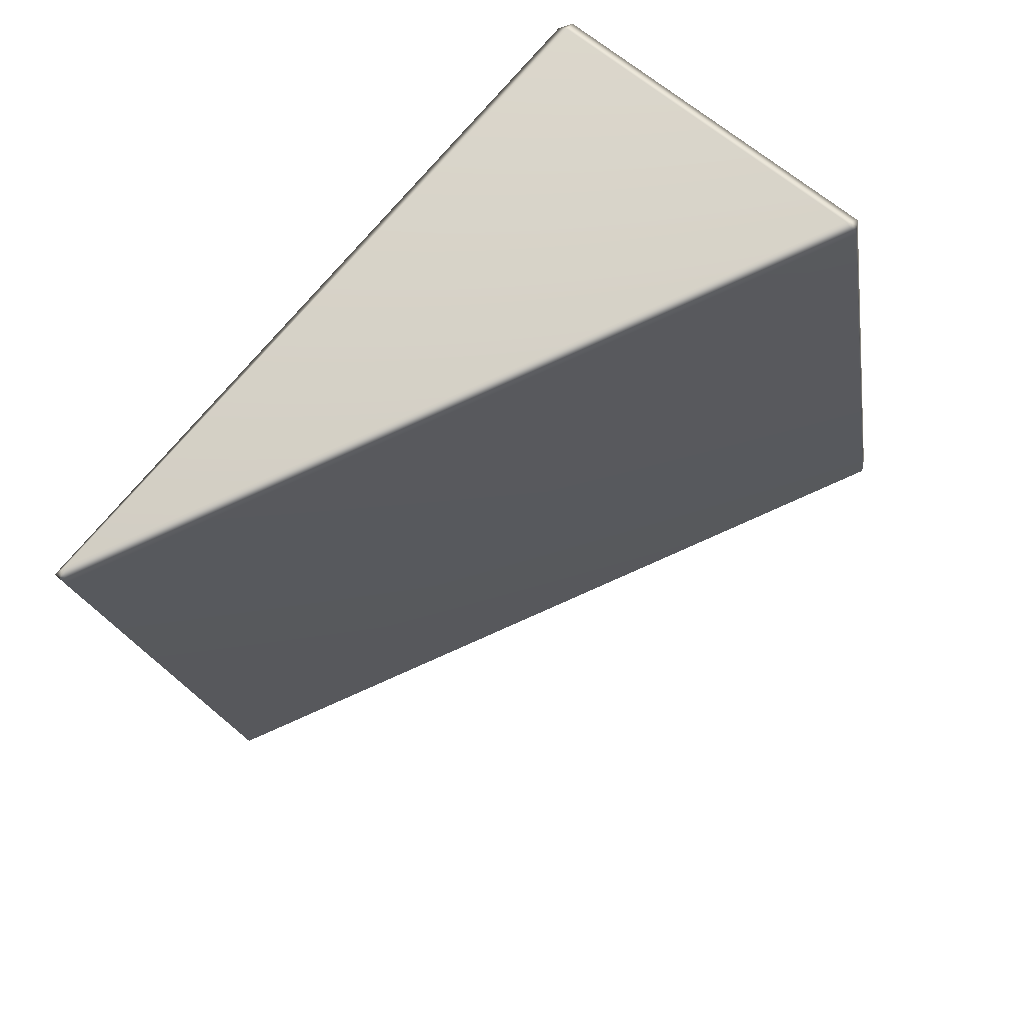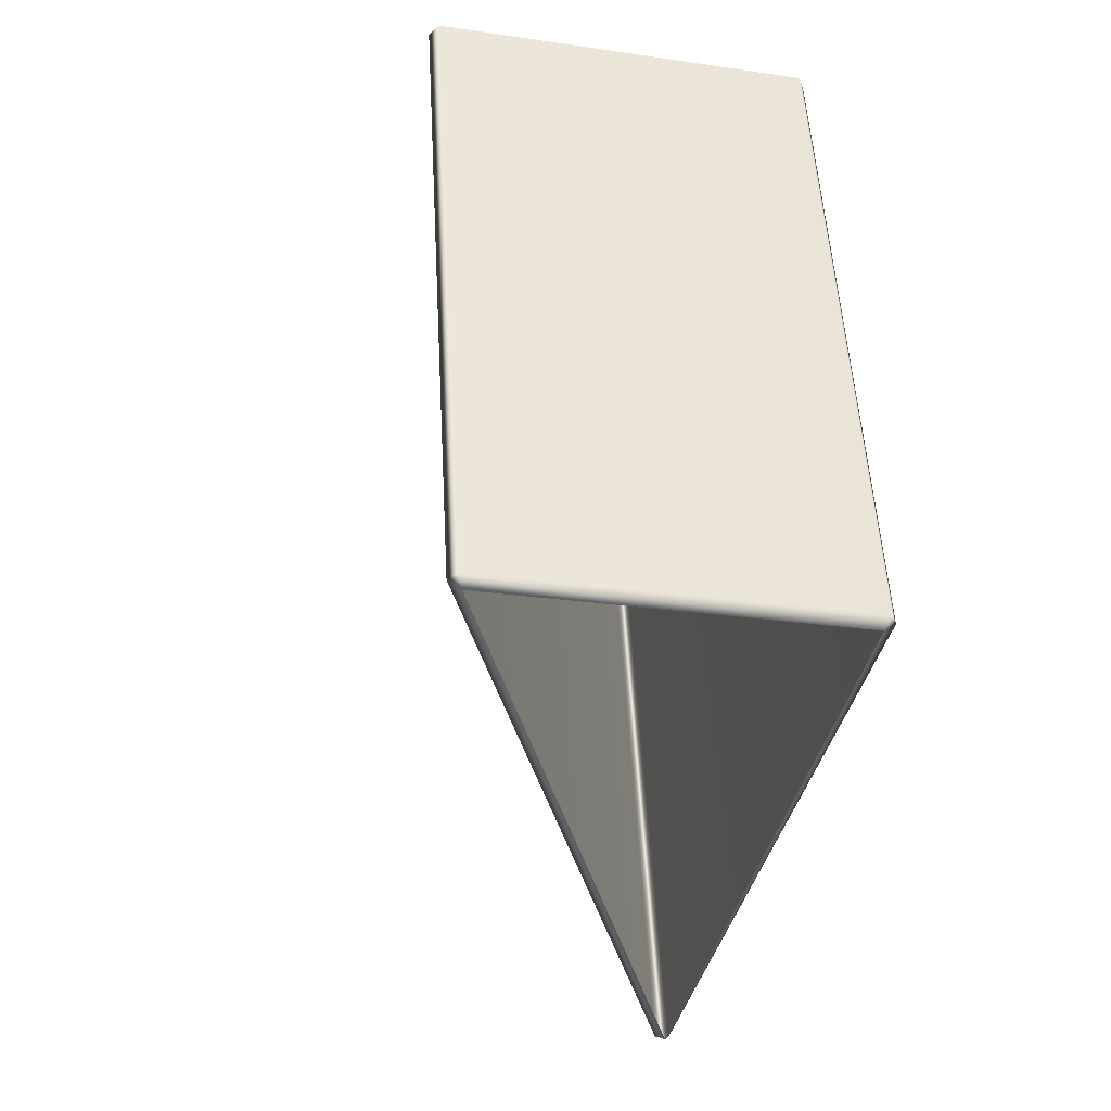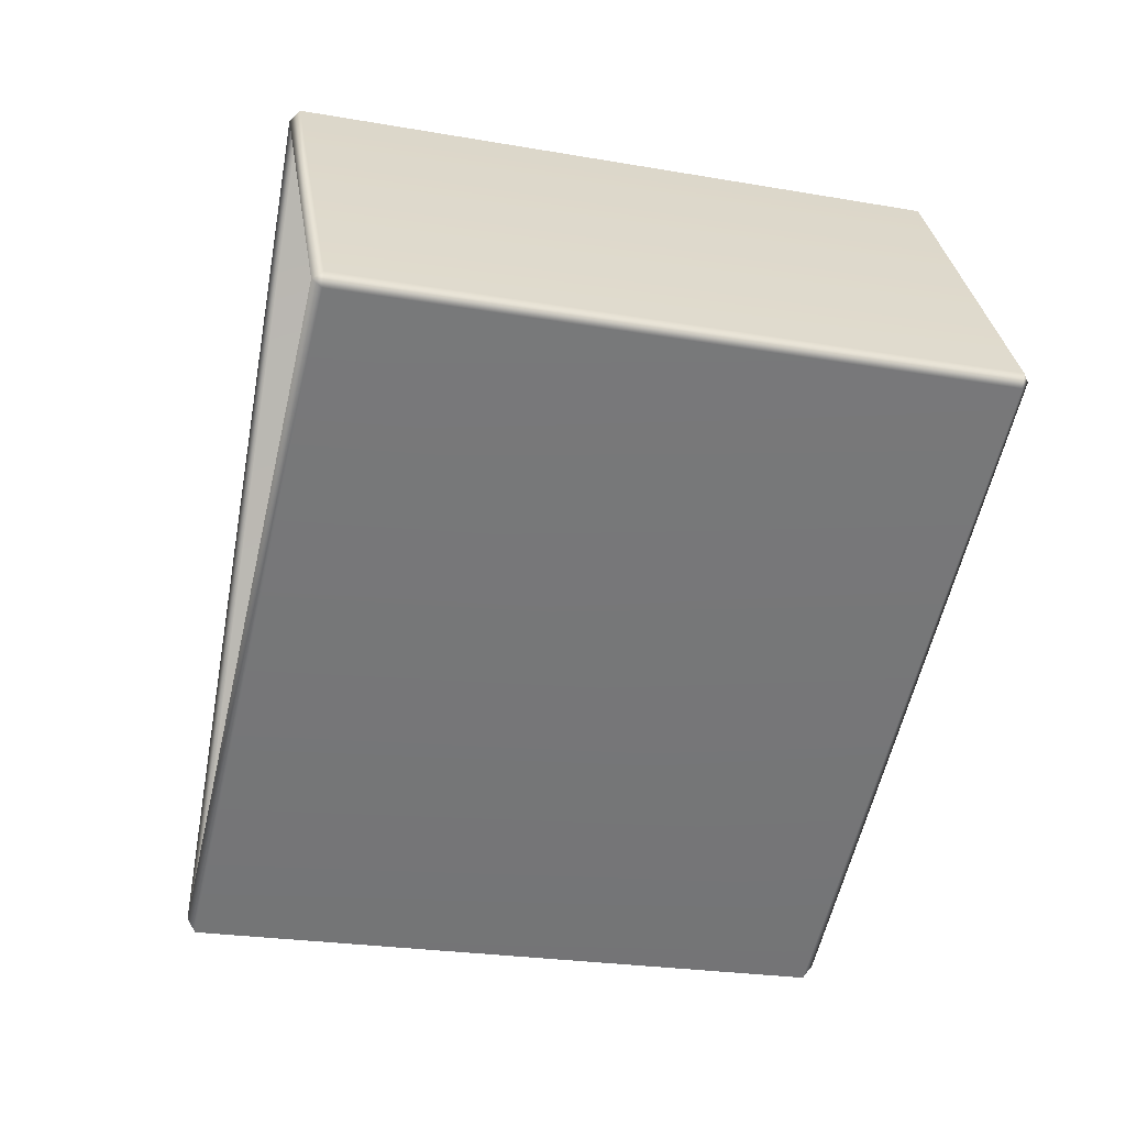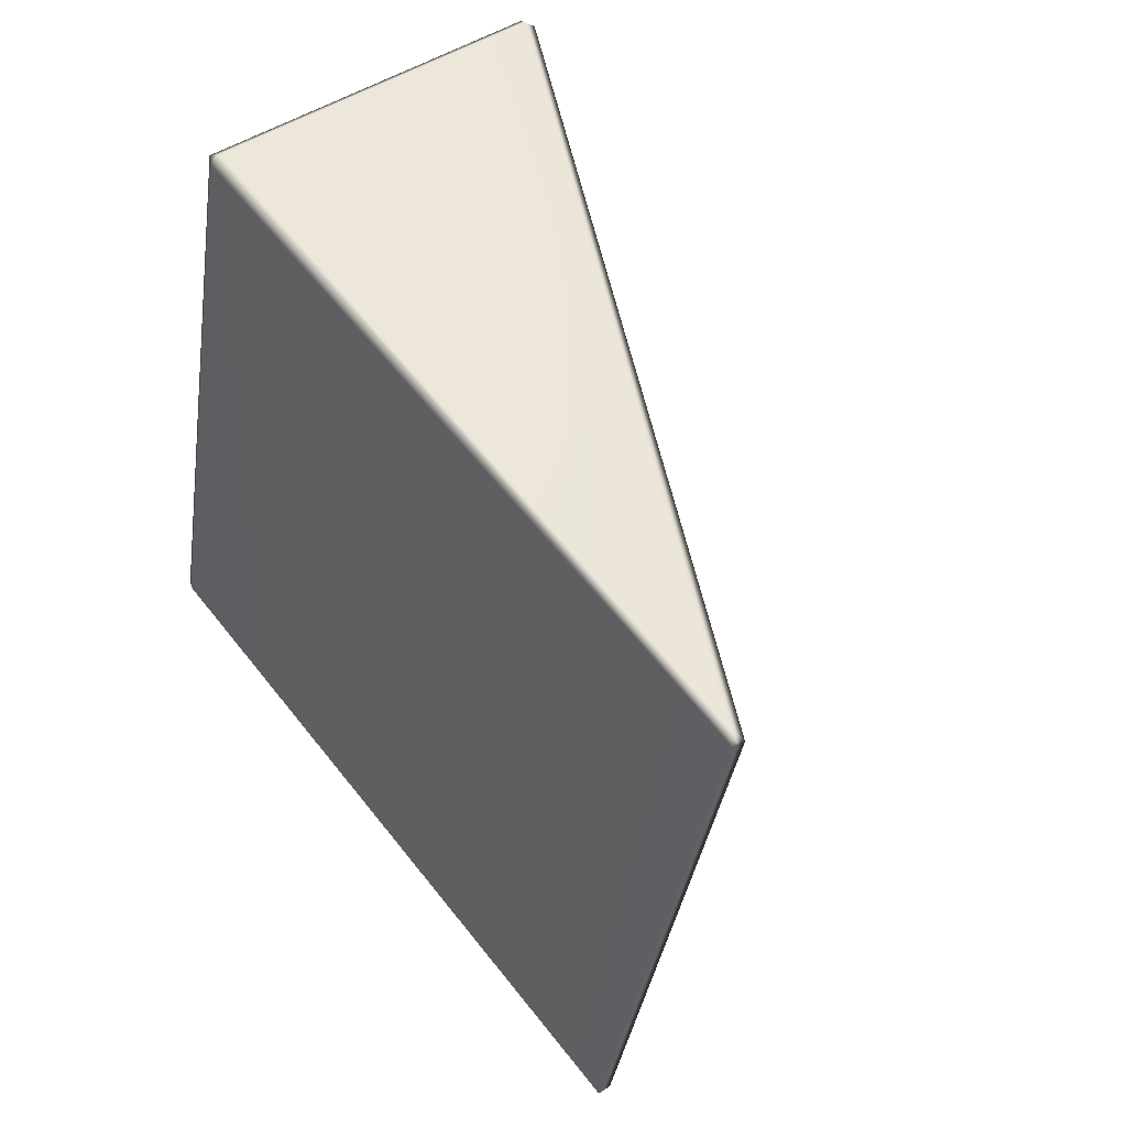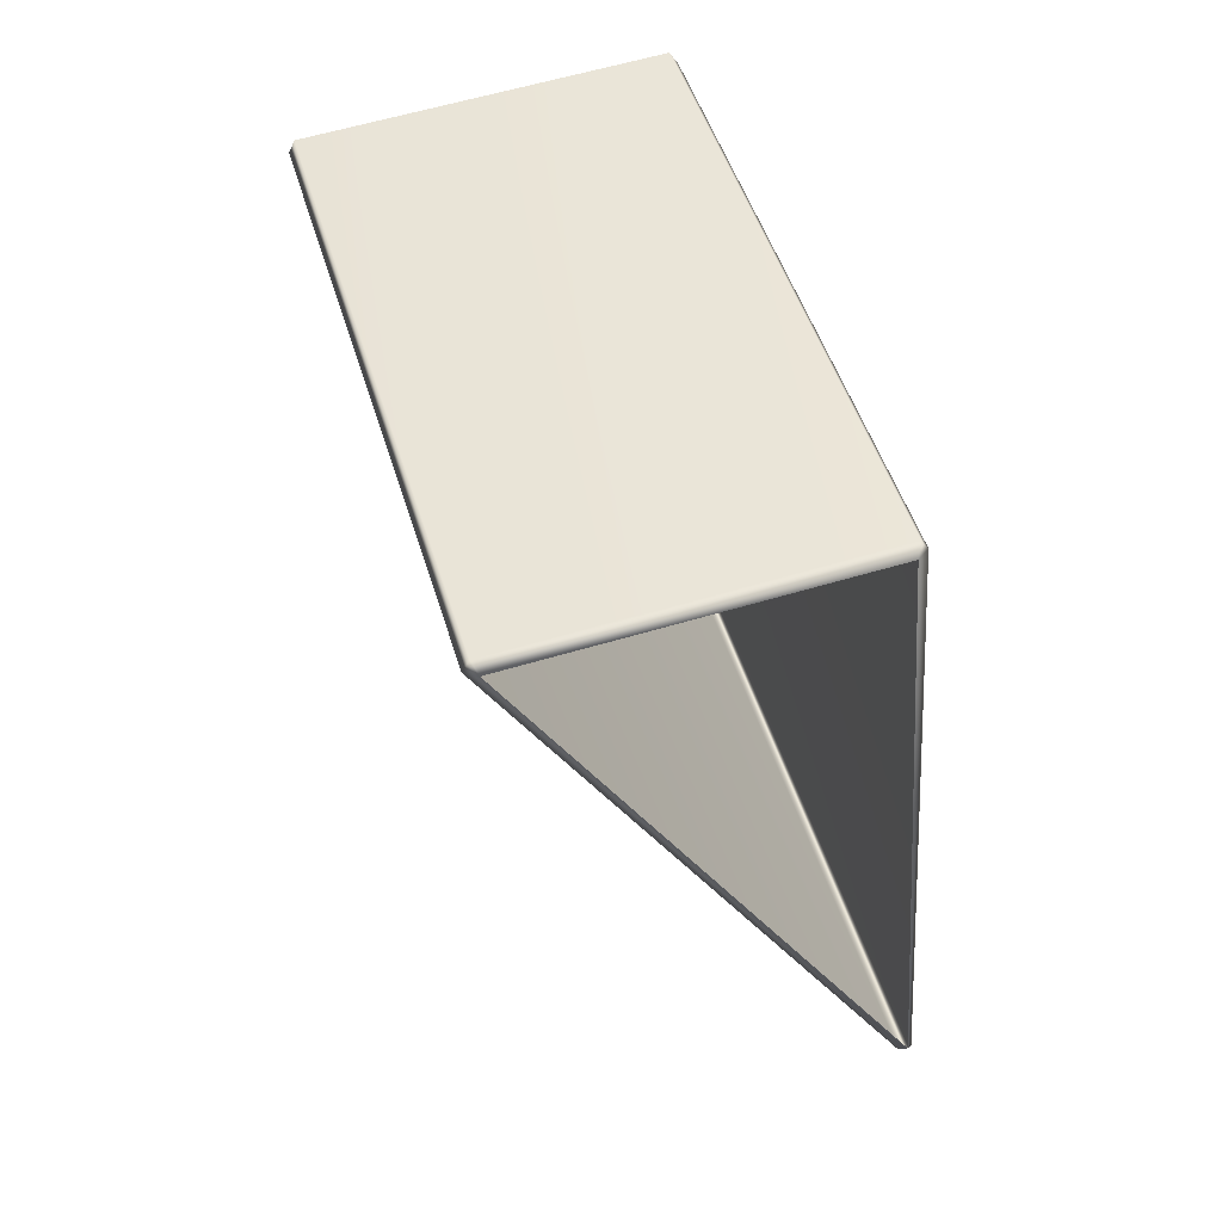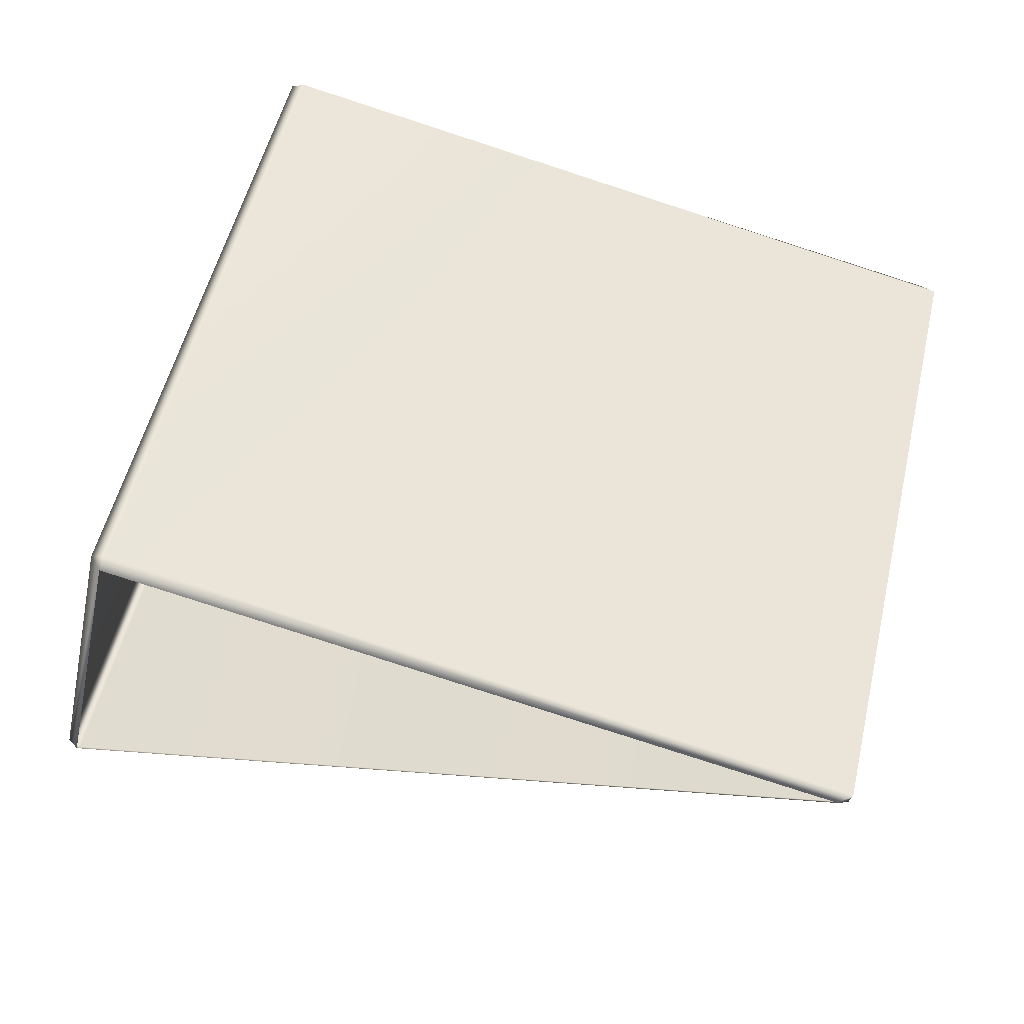
<metadata>
{"format":"obj","ext":"obj","renderer":"f3d","projection":"perspective","resolution":1024,"background":"white","views":[{"elev":61.0,"azim":-137.8,"up":"+Y"},{"elev":-25.2,"azim":-13.3,"up":"+Y"},{"elev":33.2,"azim":81.4,"up":"+Z"},{"elev":43.6,"azim":140.6,"up":"+Y"},{"elev":61.8,"azim":-16.7,"up":"+Z"},{"elev":-34.5,"azim":77.6,"up":"+Y"}]}
</metadata>
<code>
g LM4_PrismObstacle_10
v -0.9428 -1.31 2.288
v 0.9682 -2.197 -1.452
v 0.9297 -2.164 -1.522
v -1.007 -1.264 2.271
v -1.007 2.148 1.461
v -0.9675 2.165 1.525
v -0.9658 -1.248 2.335
v -0.9428 -1.31 2.288
v 0.9311 1.25 -2.335
v 1.007 -2.164 -1.522
v 1.005 1.25 -2.335
v 0.9682 -2.197 -1.452
v -0.9658 -1.248 2.335
v 0.9277 -1.31 2.288
v -0.9428 -1.31 2.288
v 0.9523 -1.249 2.335
v 0.9506 2.164 1.526
v -0.9675 2.165 1.525
v 0.9915 2.148 1.461
v 0.9915 -1.264 2.271
v 0.9277 -1.31 2.288
v -0.9428 2.197 1.456
v -1.007 2.148 1.461
v 0.9277 2.197 1.456
v 0.9915 2.148 1.461
v 1.005 1.25 -2.335
v 0.9682 1.31 -2.285
v 0.9311 1.25 -2.335
v 0.9915 -1.264 2.271
v 0.9682 -2.197 -1.452
v 0.9277 -1.31 2.288
v 1.007 -2.164 -1.522
v 1.005 1.25 -2.335
v 0.9915 2.148 1.461
g LM4_PrismObstacle_10_0
f 3 2 1
f 4 3 1
f 4 5 3
f 6 5 4
f 7 6 4
f 7 4 8
f 5 9 3
f 10 3 9
f 11 10 9
f 3 10 12
f 15 14 13
f 14 16 13
f 16 17 13
f 17 18 13
f 19 17 16
f 20 19 16
f 16 21 20
f 18 17 22
f 18 22 23
f 17 24 22
f 17 25 24
f 25 26 24
f 22 27 23
f 24 27 22
f 26 27 24
f 27 28 23
f 27 26 28
f 31 30 29
f 30 32 29
f 32 33 29
f 33 34 29

</code>
